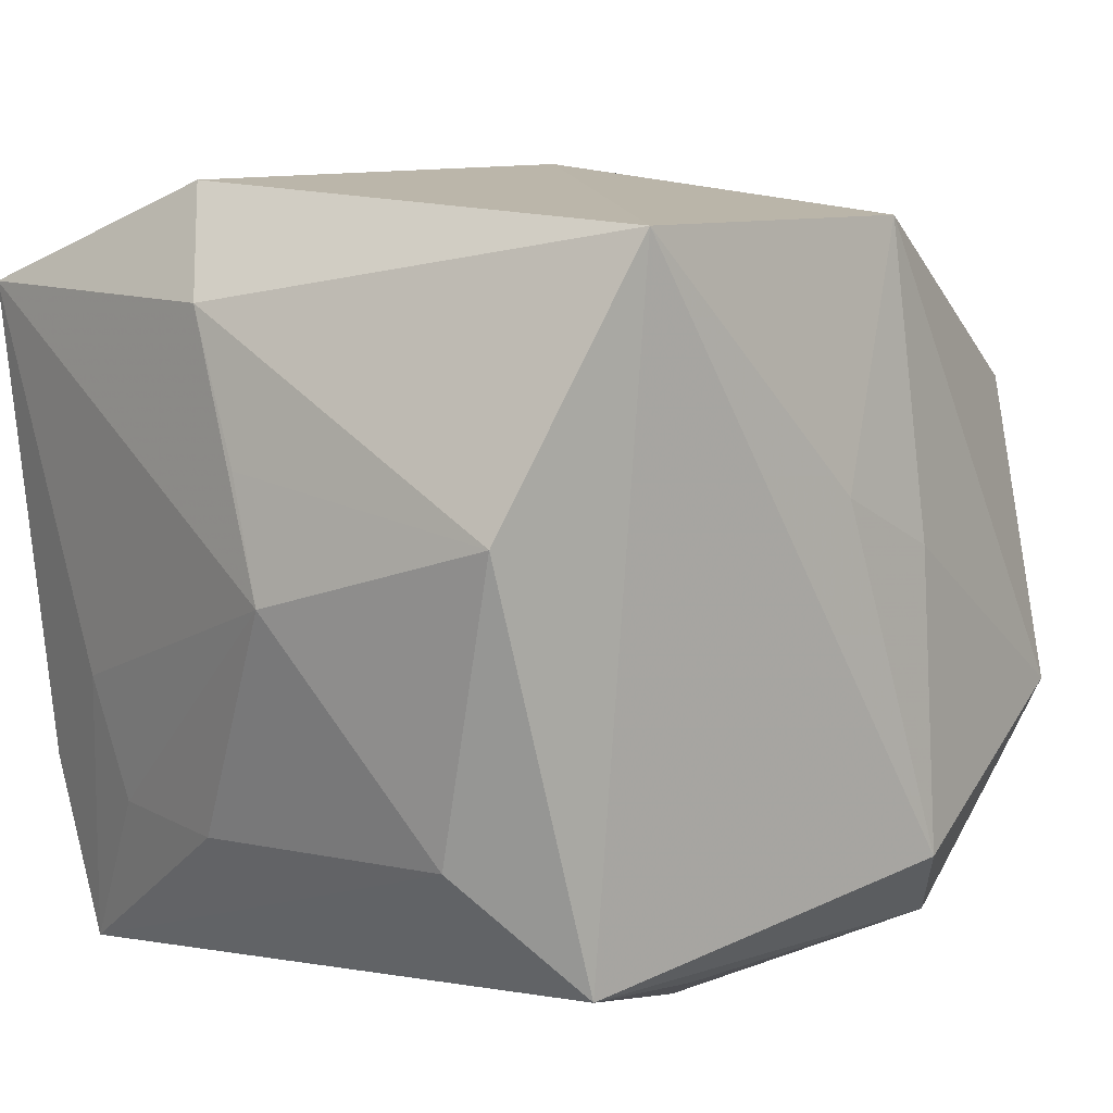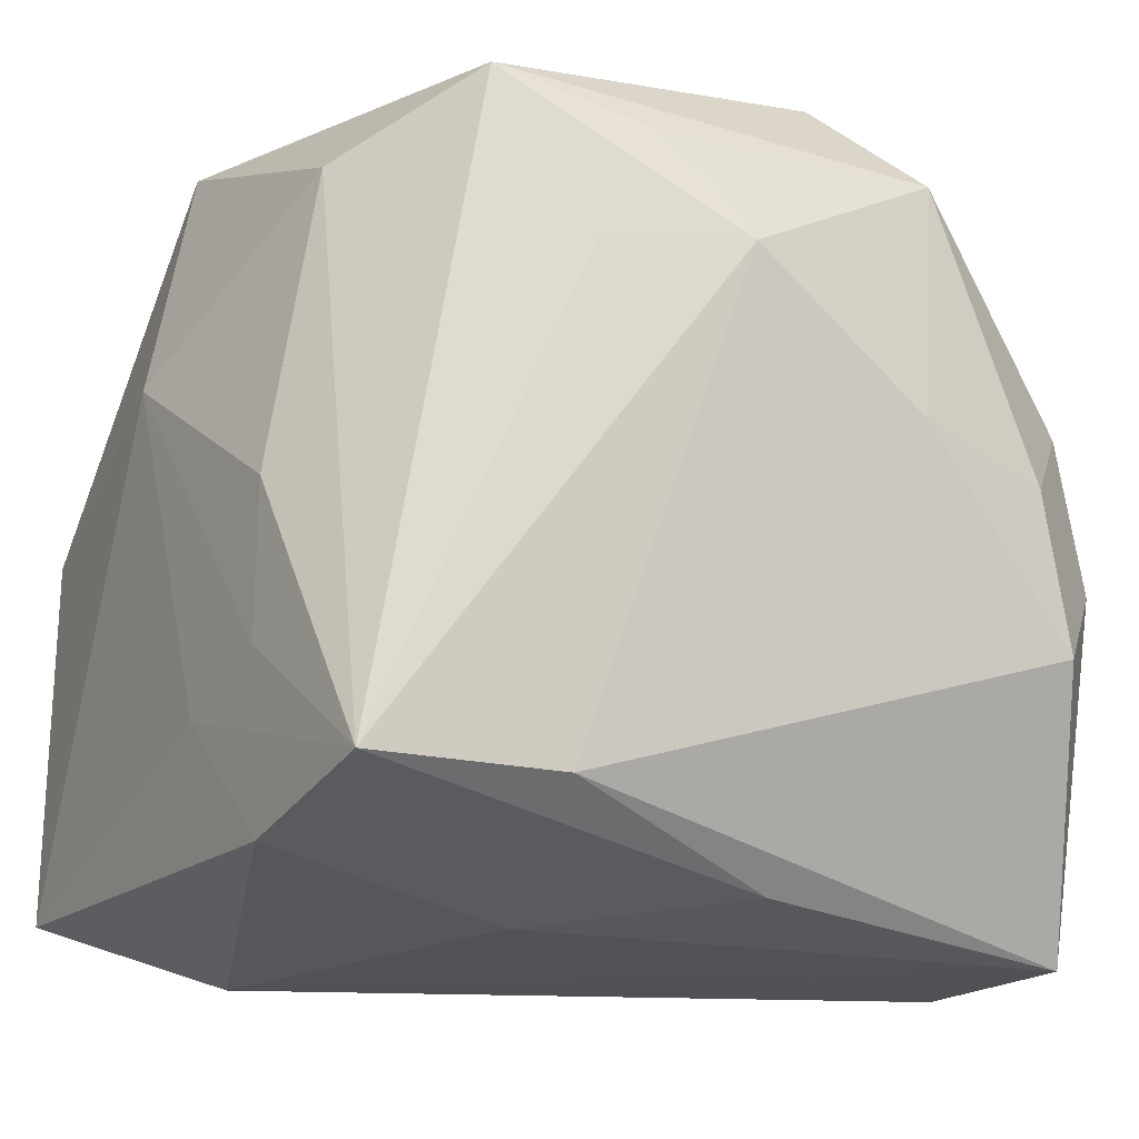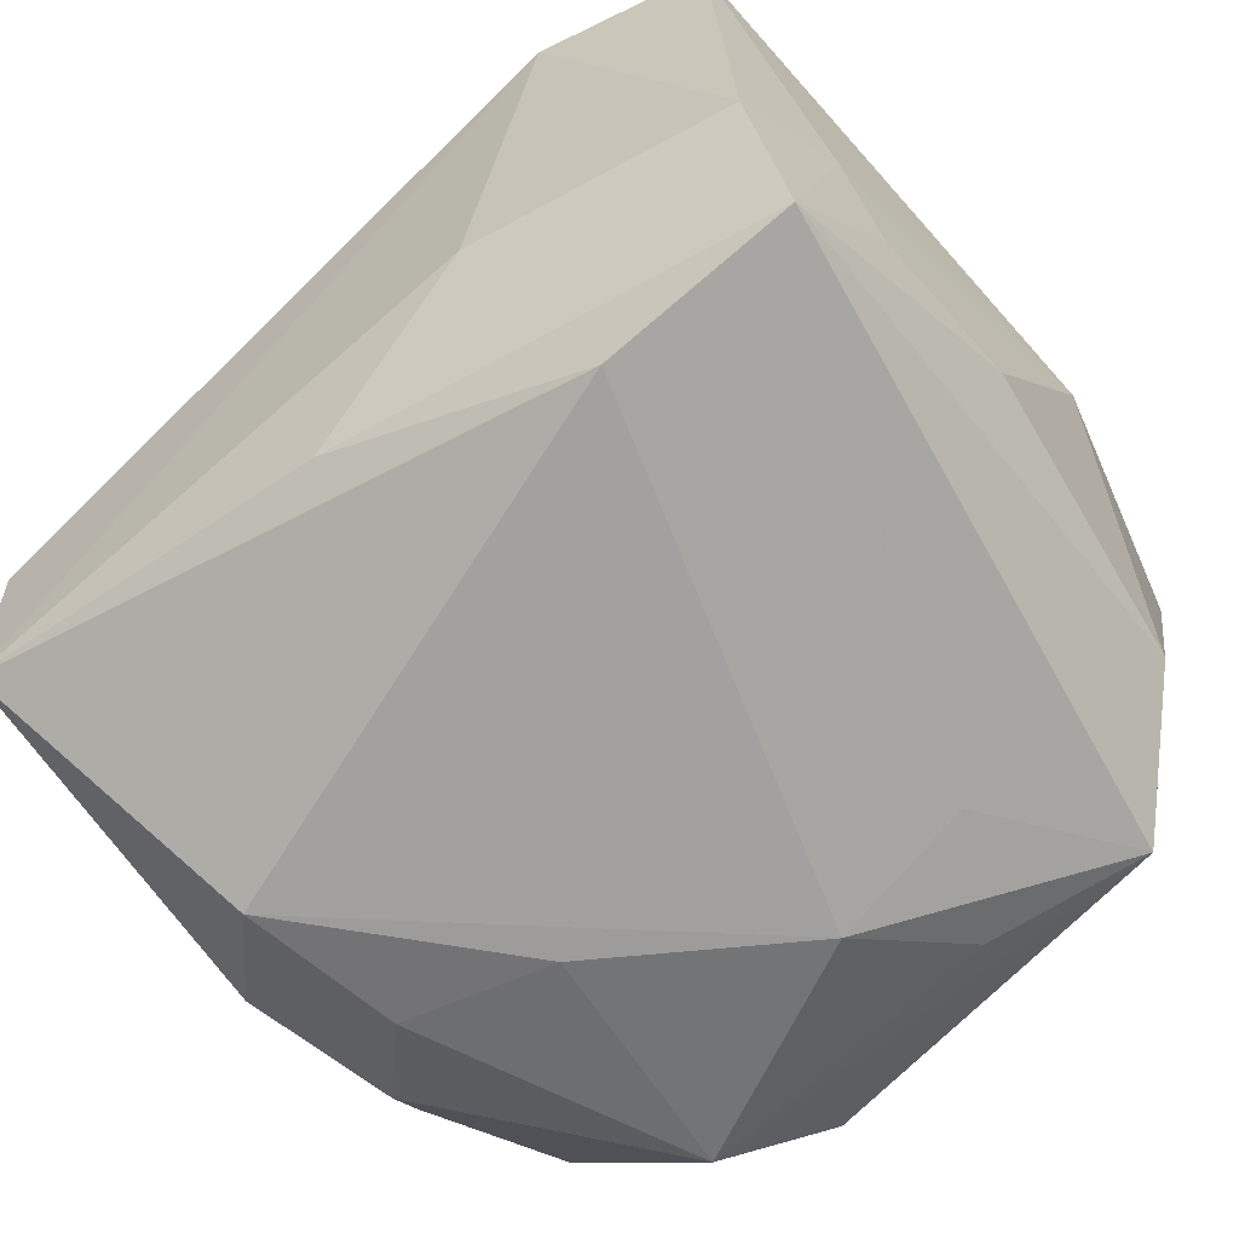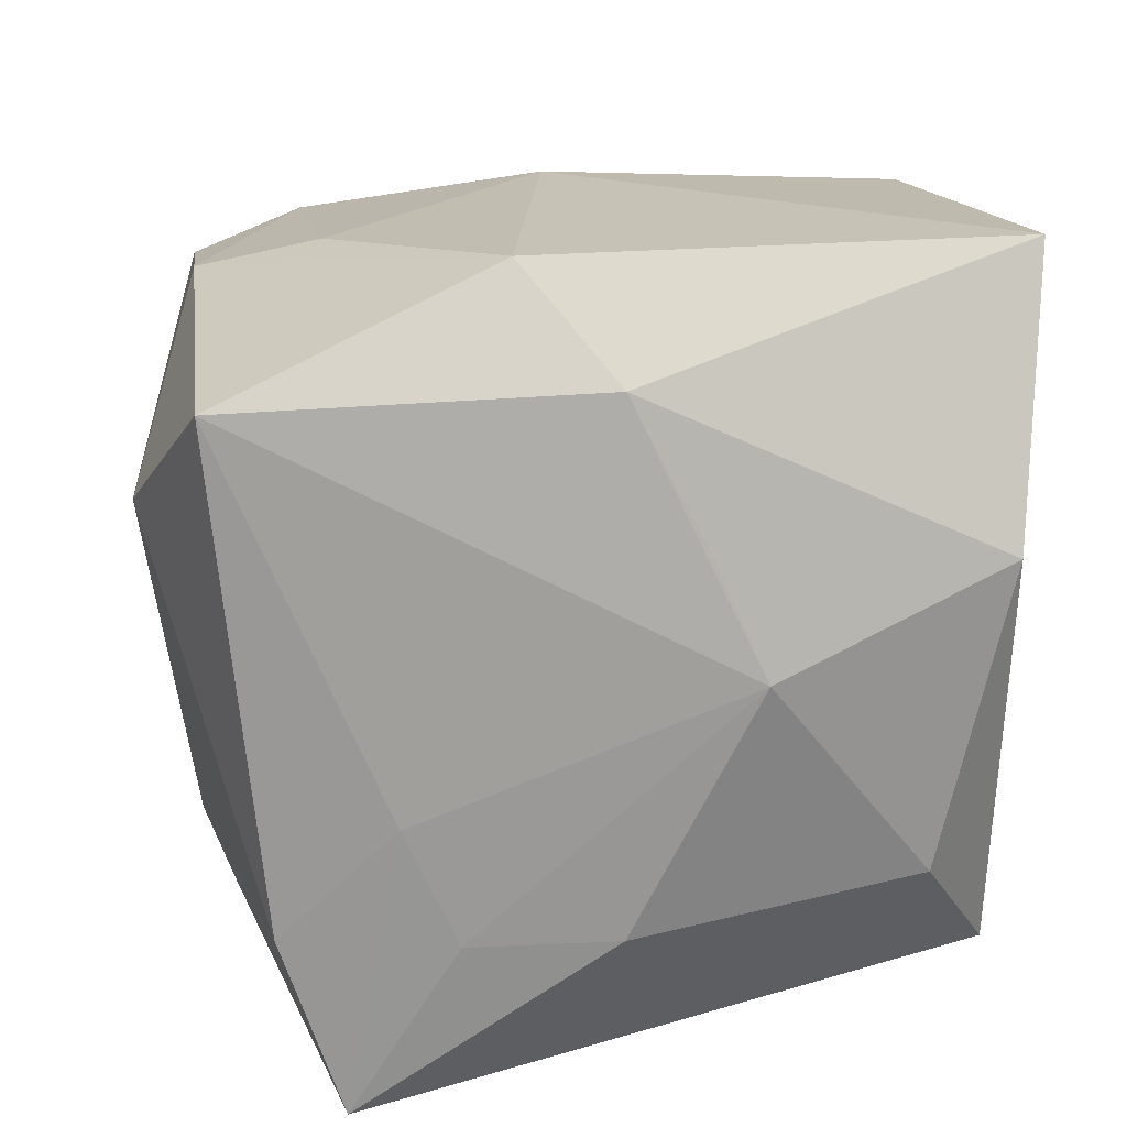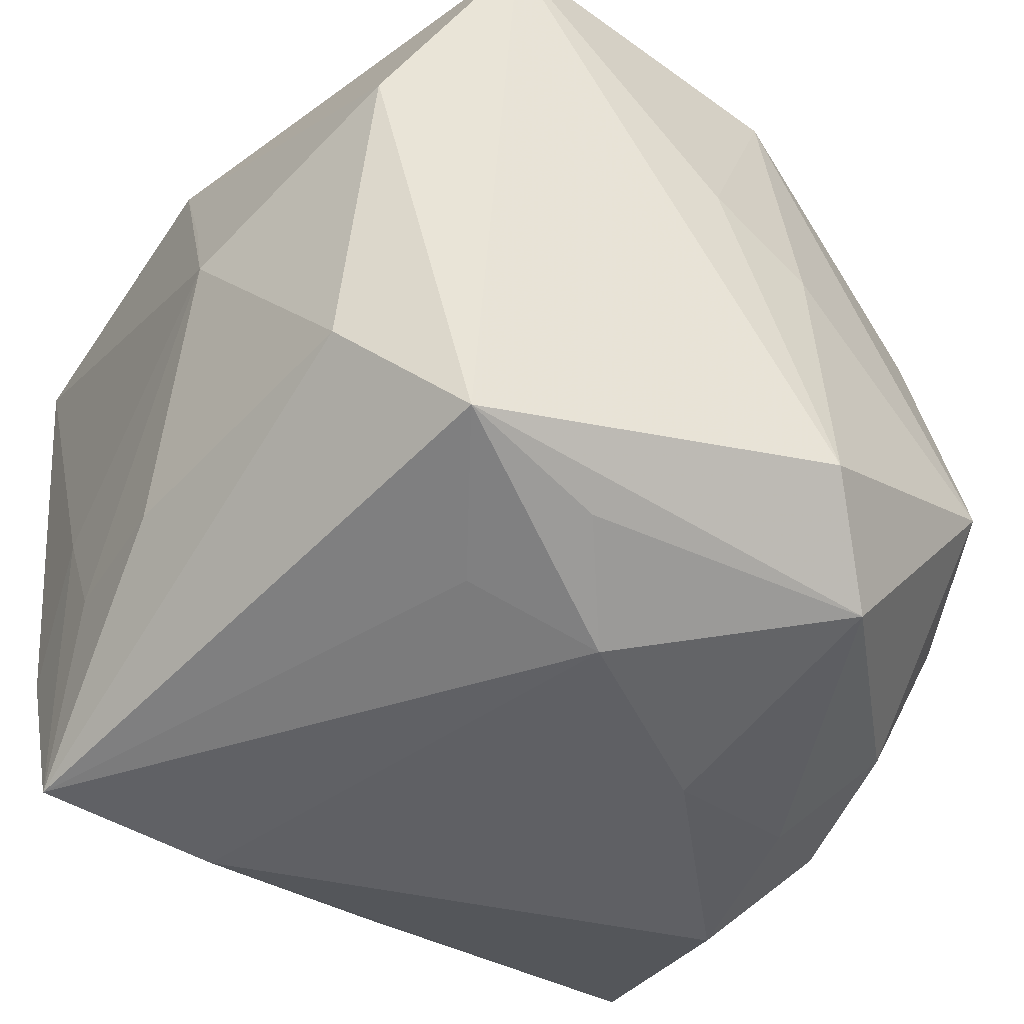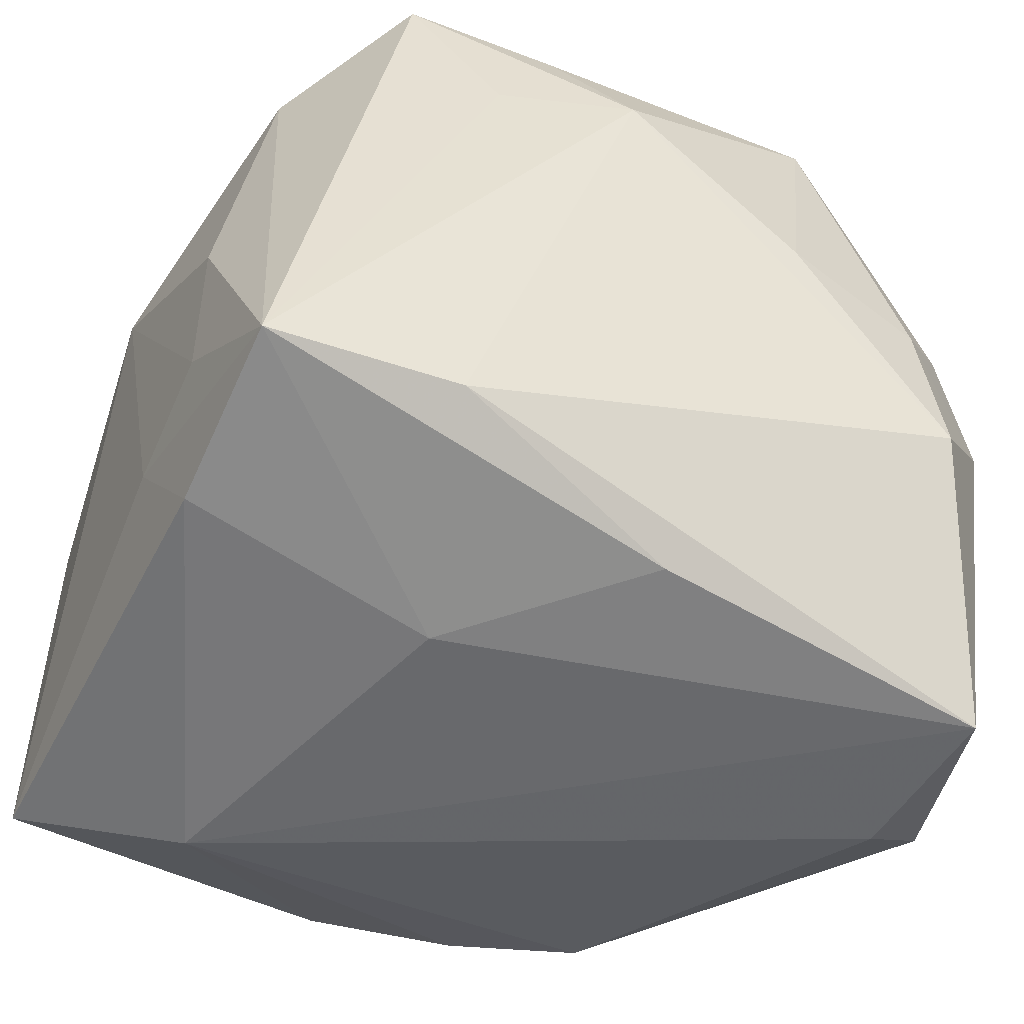
<metadata>
{"format":"obj","ext":"obj","renderer":"f3d","projection":"perspective","resolution":1024,"background":"white","views":[{"elev":11.2,"azim":142.3,"up":"+Z"},{"elev":-10.3,"azim":150.8,"up":"+Y"},{"elev":-72.2,"azim":43.3,"up":"+Z"},{"elev":18.0,"azim":83.9,"up":"+Z"},{"elev":-44.5,"azim":151.0,"up":"+Z"},{"elev":-41.9,"azim":156.6,"up":"+Y"}]}
</metadata>
<code>
v -0.02757 -0.03267 -0.009496
v -0.001979 -0.02638 -0.02585
v 0.03353 -0.02703 0.02268
v 0.03353 0.01108 0.002508
v -0.01723 0.02681 -0.02559
v -0.01118 0.03387 -0.0184
v -0.002109 -0.001028 0.0318
v -0.01071 0.02854 0.02911
v -0.002611 0.03304 0.009653
v -0.03405 0.01434 -0.01289
v 0.01873 0.0306 -0.02411
v -0.005971 -0.02768 0.02532
v 0.02137 -0.03189 0.0136
v -0.01597 -0.02838 0.02107
v -0.02687 -0.008556 0.02387
v 0.02715 0.03004 0.00894
v -0.03591 -0.02653 -0.003075
v 0.01024 -0.01809 0.02942
v 0.03304 -0.0143 -0.007183
v -0.03544 -0.01657 0.01883
v -0.03003 0.02092 0.01495
v 0.03166 -0.02312 -0.01568
v -0.03095 0.009638 -0.02227
v -0.01142 0.03181 0.005007
v 0.02714 0.02435 -0.01471
v 0.03101 -0.01834 -0.02988
v 0.03282 0.007091 0.01178
v -0.0253 -0.008816 -0.03084
v 0.006758 0.02704 -0.02631
v 0.02746 -0.005868 0.03141
v 0.01597 -0.01919 -0.03084
v 0.001392 0.01861 -0.03084
v -0.02917 -0.03075 -0.02304
v 0.01645 0.03345 0.02987
v -0.02561 -0.02946 0.00394
v -0.03236 -0.002734 -0.02393
v 0.03222 0.001398 -0.01668
v -0.0244 0.003936 -0.02877
v 0.006151 -0.02742 0.02674
v -0.02301 -0.01864 0.02437
v 0.03218 0.001221 0.02314
v 0.01238 0.01819 -0.0282
v -0.01288 0.0075 -0.03075
v -0.03044 0.02655 -0.008946
v -0.01162 -0.01939 0.02759
v 0.01166 -0.02827 -0.01376
v 0.03248 -0.01014 -0.01648
v -0.02758 0.003319 0.02387
f 1 33 13
f 17 33 1
f 13 33 46
f 6 44 24
f 24 44 8
f 26 46 2
f 2 46 33
f 8 7 34
f 34 11 6
f 16 11 34
f 40 20 14
f 14 20 17
f 14 1 13
f 48 7 8
f 13 46 22
f 22 46 26
f 45 7 40
f 26 2 31
f 31 2 33
f 33 28 31
f 17 20 10
f 6 11 5
f 11 29 5
f 5 44 6
f 9 24 8
f 8 34 9
f 6 24 9
f 9 34 6
f 30 34 7
f 17 1 35
f 35 14 17
f 1 14 35
f 15 20 40
f 15 48 20
f 40 7 15
f 7 48 15
f 20 48 21
f 44 10 21
f 21 10 20
f 8 44 21
f 21 48 8
f 19 22 26
f 25 11 16
f 16 4 25
f 26 11 25
f 32 29 11
f 26 31 32
f 43 5 32
f 32 5 29
f 32 28 43
f 32 31 28
f 39 45 12
f 13 39 12
f 12 14 13
f 40 14 12
f 12 45 40
f 23 10 44
f 44 5 23
f 43 28 38
f 38 5 43
f 38 23 5
f 18 30 7
f 39 30 18
f 7 45 18
f 18 45 39
f 3 39 13
f 3 30 39
f 13 22 3
f 22 19 3
f 3 19 4
f 16 34 41
f 34 30 41
f 41 3 4
f 30 3 41
f 47 19 26
f 4 19 47
f 42 11 26
f 26 32 42
f 42 32 11
f 36 28 33
f 36 33 17
f 36 38 28
f 23 38 36
f 17 10 36
f 10 23 36
f 27 4 16
f 16 41 27
f 27 41 4
f 37 47 26
f 4 47 37
f 26 25 37
f 37 25 4

</code>
